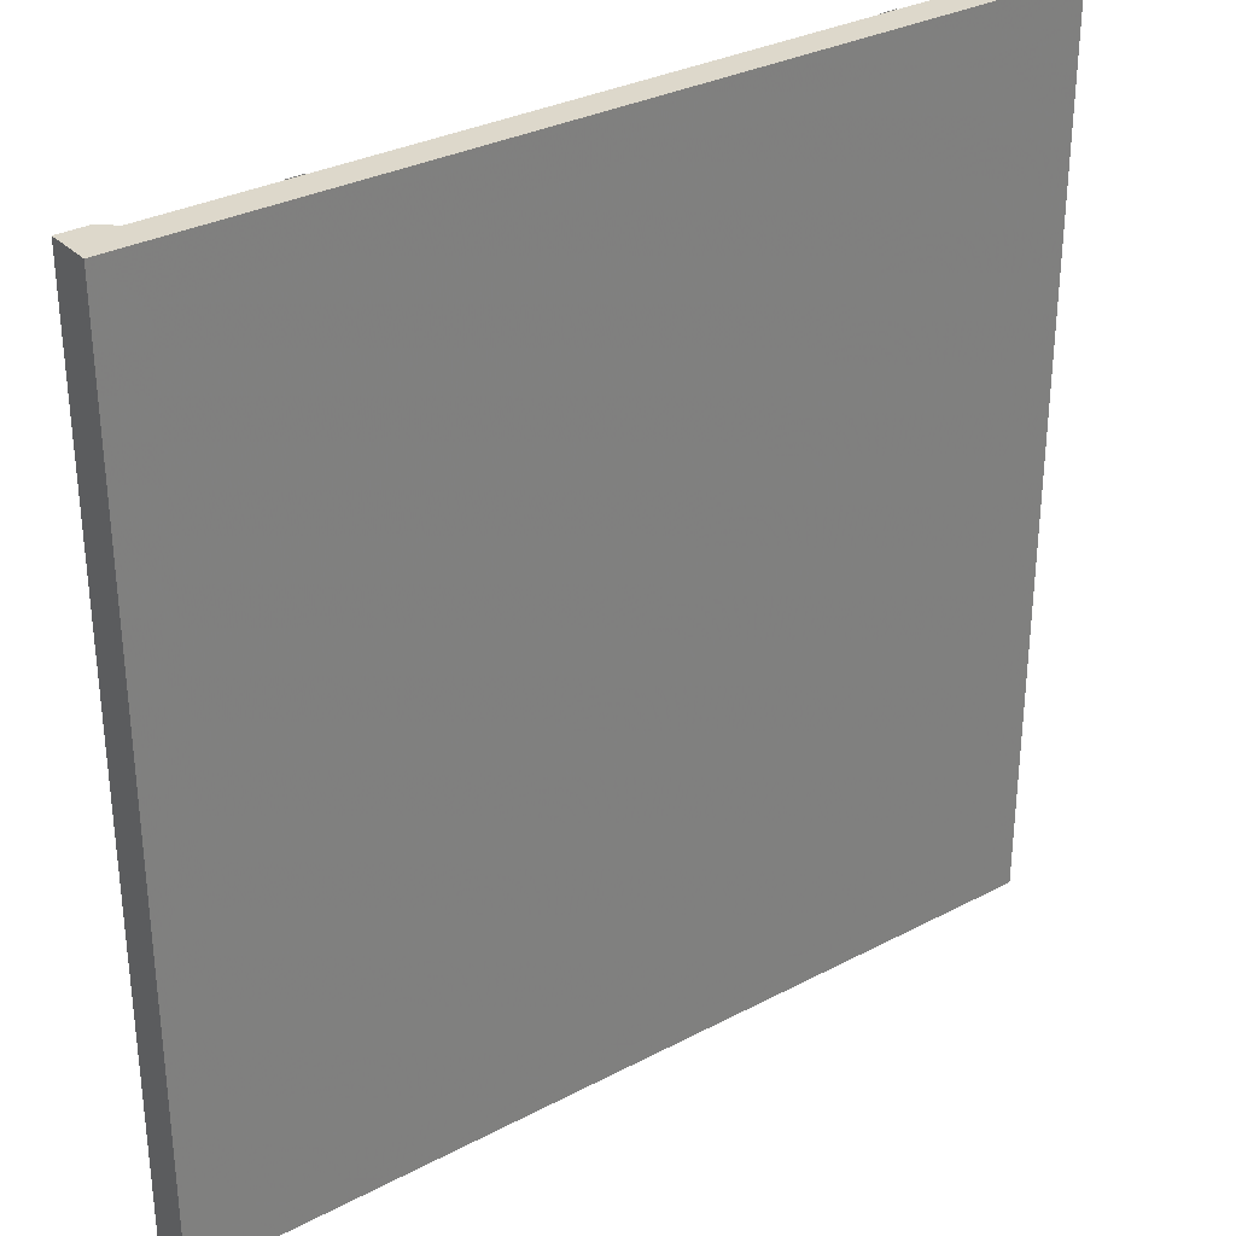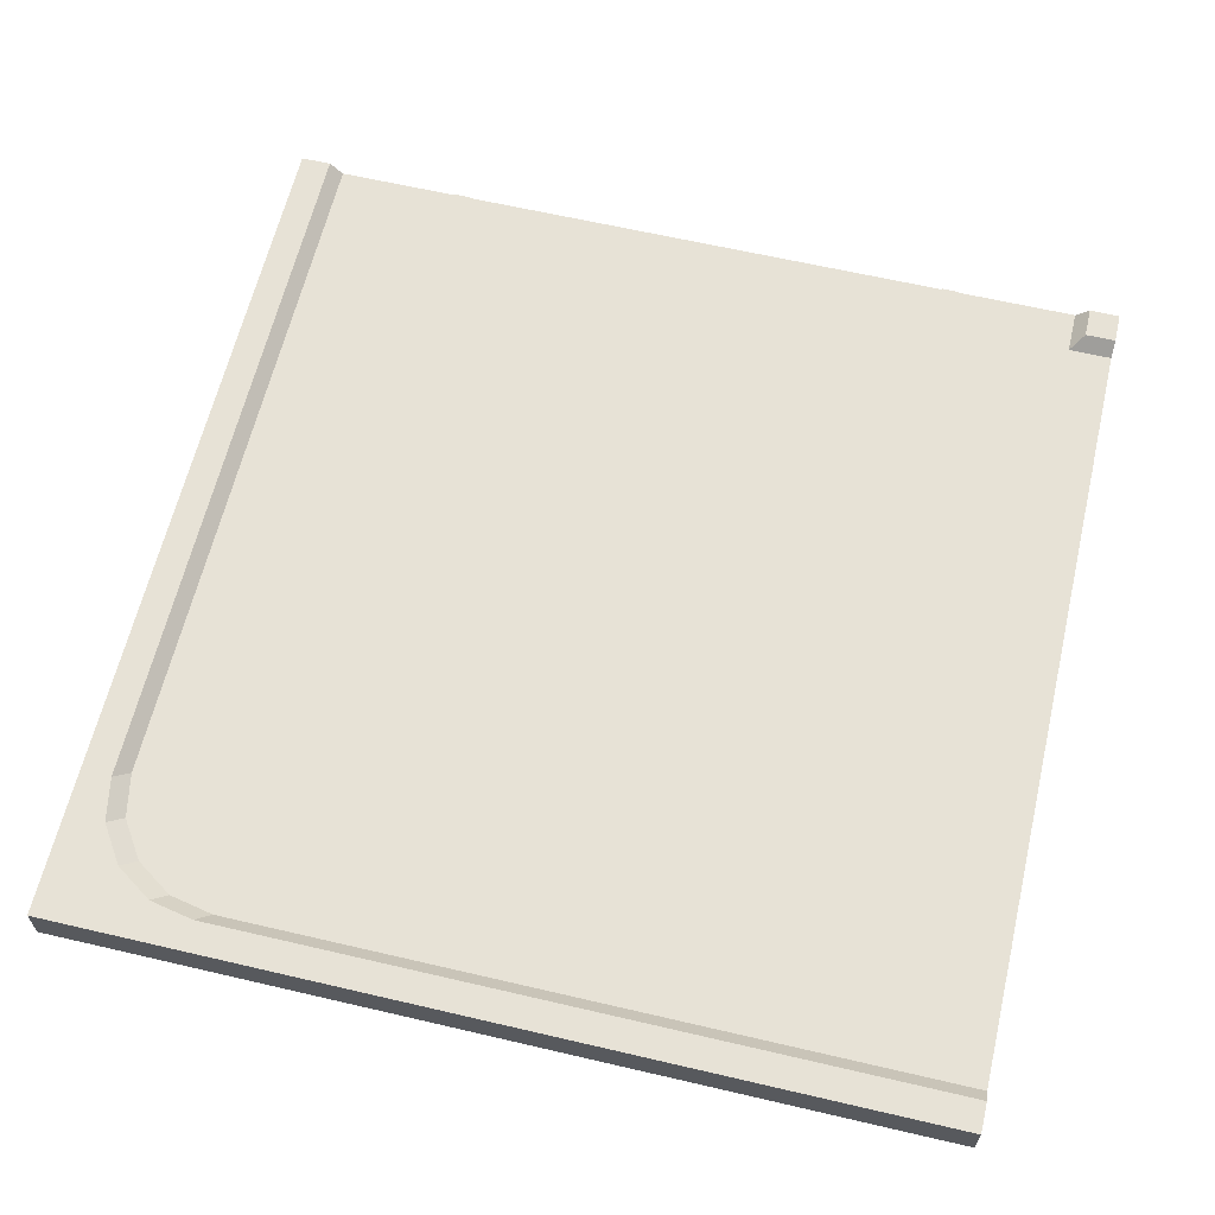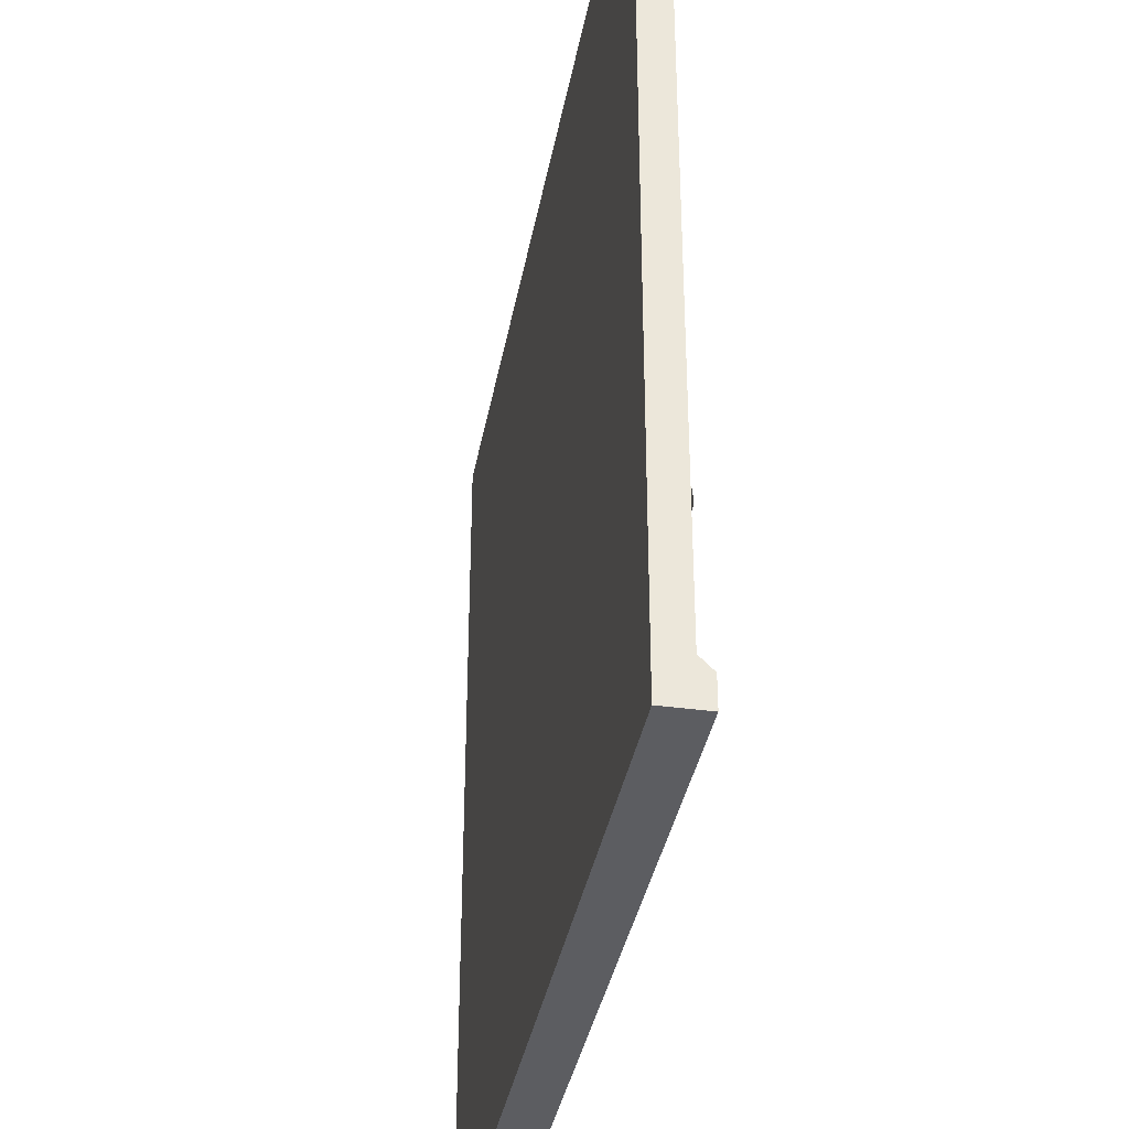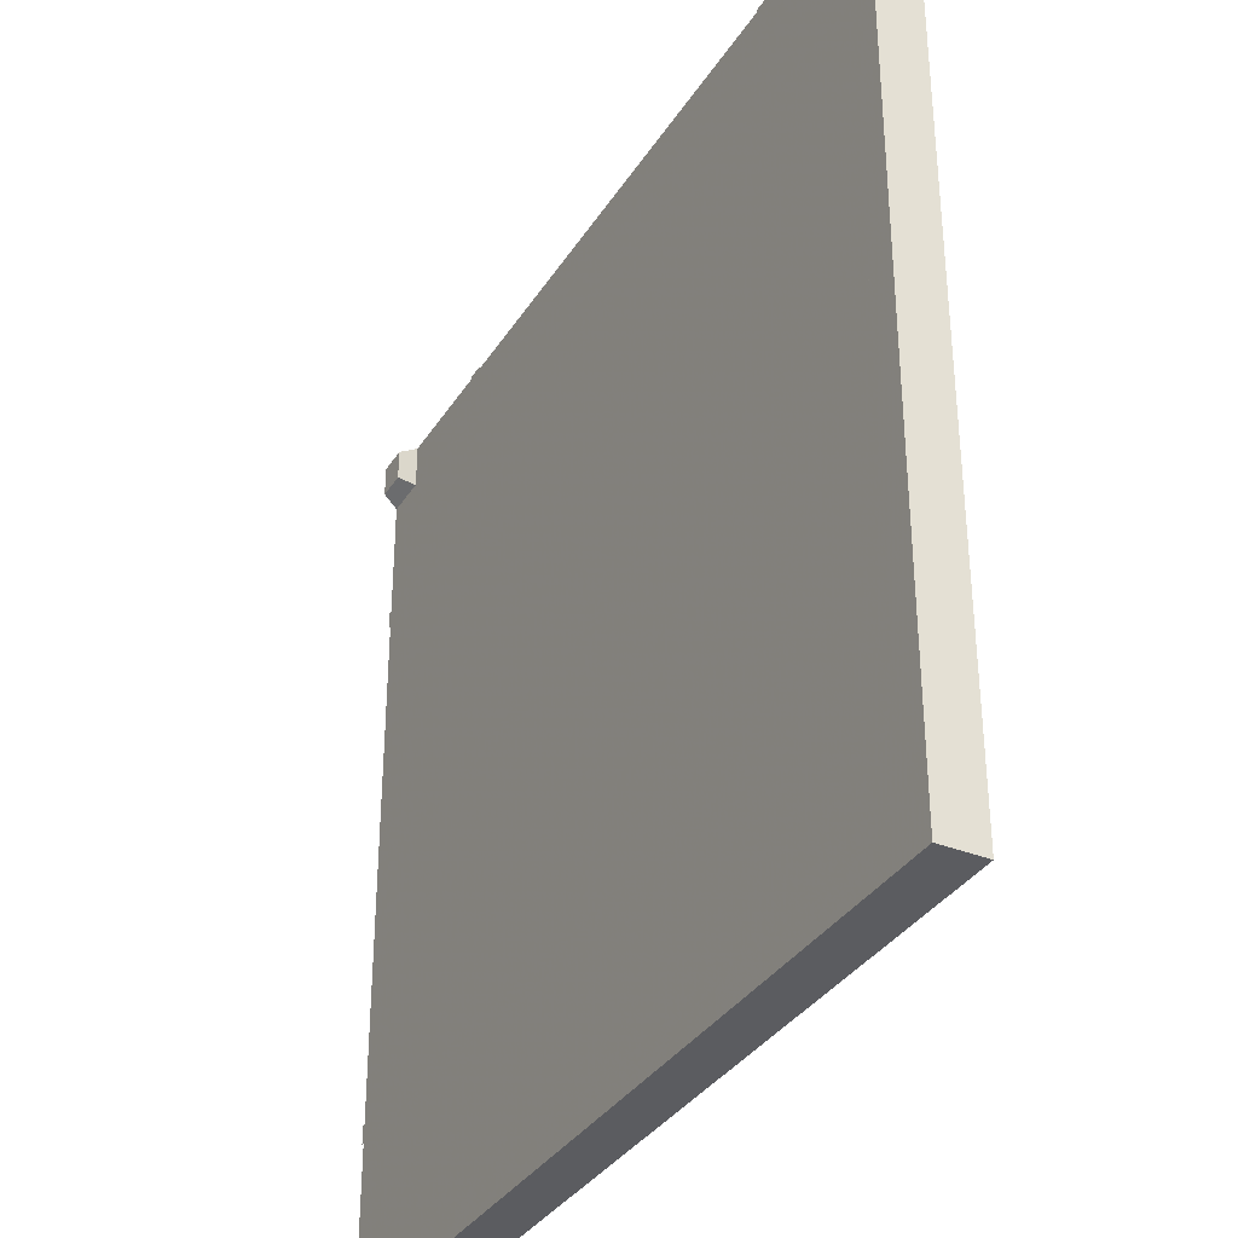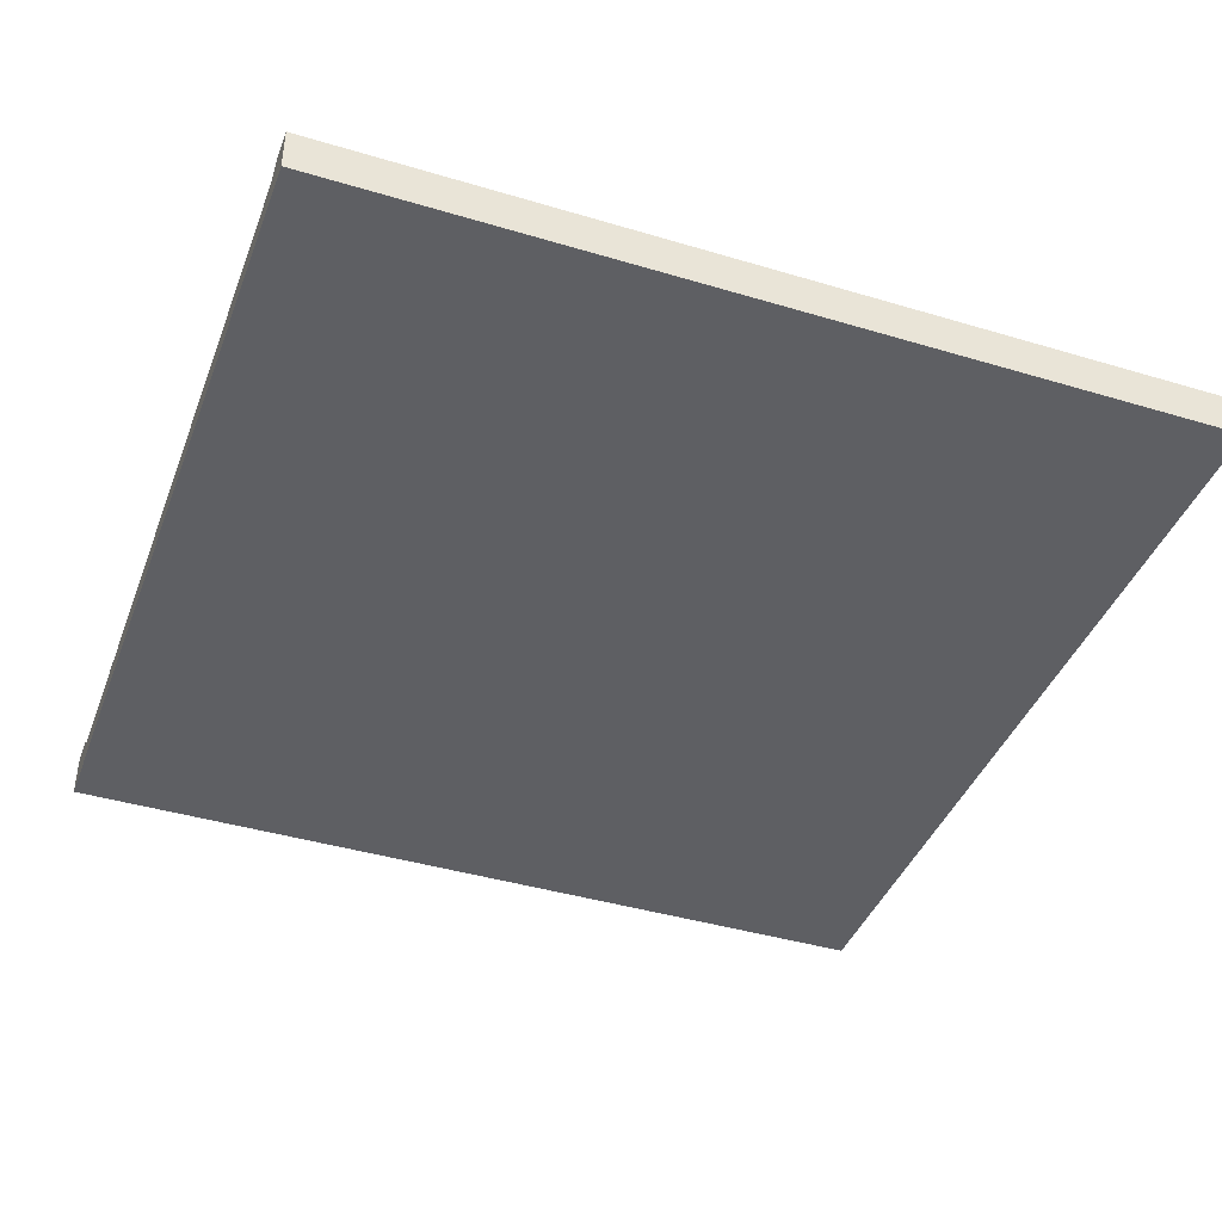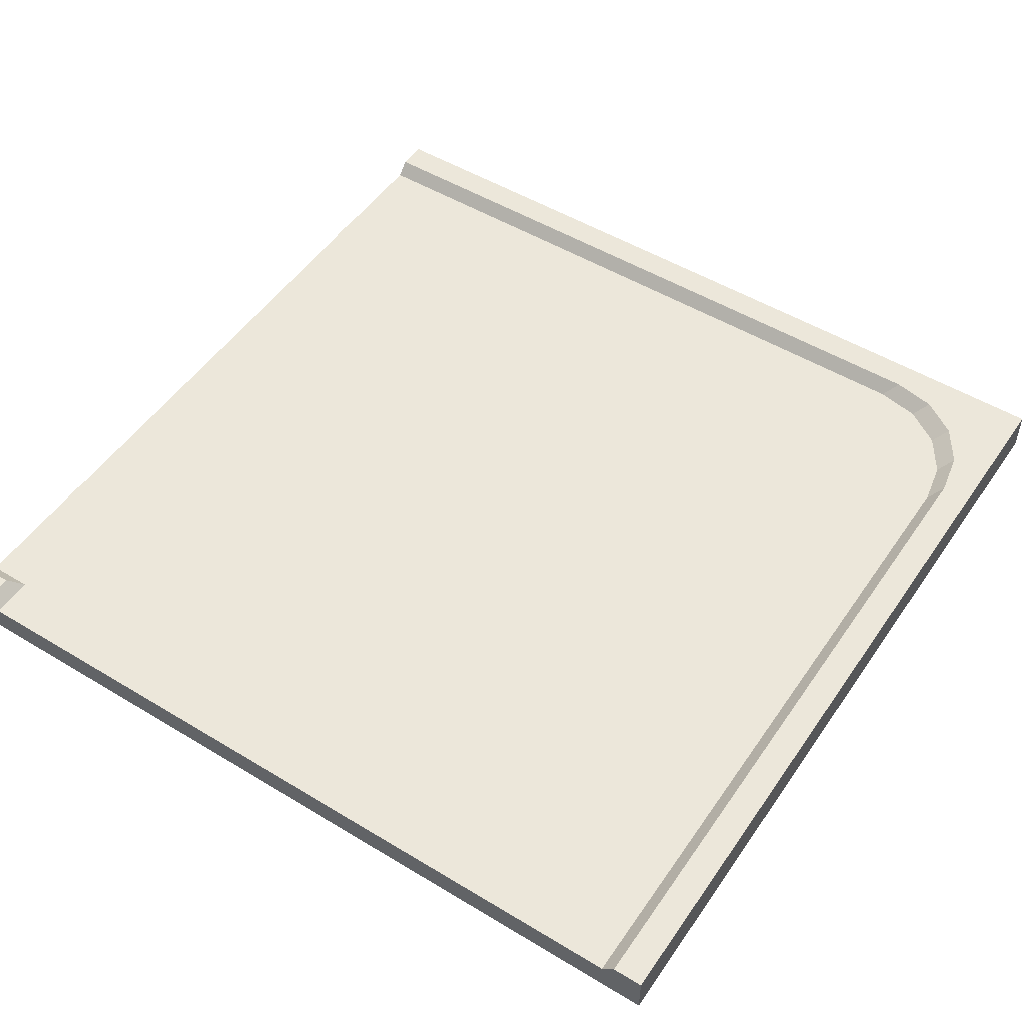
<metadata>
{"format":"obj","ext":"obj","renderer":"f3d","projection":"perspective","resolution":1024,"background":"white","views":[{"elev":31.5,"azim":-36.7,"up":"+Z"},{"elev":62.9,"azim":-76.7,"up":"+Y"},{"elev":-36.8,"azim":79.8,"up":"+Z"},{"elev":-34.8,"azim":-118.1,"up":"+Z"},{"elev":-41.2,"azim":160.0,"up":"+Y"},{"elev":50.9,"azim":123.4,"up":"+Y"}]}
</metadata>
<code>
o road_corner_Cube.948
v -1 0 1
v -1 0.07 1
v -1 -0 -1
v -1 0.07 -1
v 1 0 1
v 1 0.07 1
v 1 -0 -1
v 1 0.07 -1
v 0.9 -0 -1
v -0.9 -0 -1
v -0.9 0.07 -1
v 0.9 0.07 -1
v -0.9 0 1
v 0.9 0 1
v 0.9 0.07 1
v -0.9 0.07 1
v -1 -0 -0.9
v -1 0 0.9
v -1 0.07 0.9
v -1 0.07 -0.9
v 1 0 0.9
v 1 -0 -0.9
v 1 0.07 -0.9
v 1 0.07 0.9
v 0.9 0.07 -0.9
v 0.9 0.07 0.9
v -0.9 0.07 0.9
v -0.9 -0 -0.9
v -0.9 0 0.9
v 0.9 -0 -0.9
v 0.9 0 0.9
v -1 0.1 -1
v 1 0.1 -1
v 1 0.1 1
v -1 0.1 1
v 0.9 0.1 -1
v 0.93 0.1 1
v -0.93 0.1 1
v -1 0.1 0.9
v -1 0.1 -0.9
v 1 0.1 -0.93
v 1 0.1 0.93
v 0.9 0.1 -0.93
v 0.93 0.1 0.93
v -0.93 0.1 0.9
v -0.6327 0.07 -0.9
v -0.9 0.07 -0.6327
v -0.735 0.07 -0.8797
v -0.8217 0.07 -0.8217
v -0.8797 0.07 -0.735
v -0.93 0.1 -0.6627
v -0.6627 0.1 -0.93
v -0.9 0.1 -1
v -0.9097 0.1 -0.765
v -0.8517 0.1 -0.8517
v -0.765 0.1 -0.9097
v 0.58 0.073 0.8724
v 0.62 0.073 1
v 0.58 0.073 1
v 0.8724 0.073 0.58
v 1 0.073 0.62
v 1 0.073 0.58
v 0.9 0.073 0.62
v 0.62 0.073 0.9
v 0.7867 0.073 0.6352
v 0.6937 0.073 0.6937
v 0.6352 0.073 0.7867
v 0.6023 0.073 0.7605
v 0.6656 0.073 0.6656
v 0.7605 0.073 0.6023
v -0.62 0.073 -0.3276
v -0.58 0.073 1
v -0.62 0.073 1
v -0.3276 0.073 -0.62
v 1 0.073 -0.58
v 1 0.073 -0.62
v -0.3 0.073 -0.58
v -0.58 0.073 -0.3
v -0.4133 0.073 -0.5648
v -0.5063 0.073 -0.5063
v -0.5648 0.073 -0.4133
v -0.5977 0.073 -0.4395
v -0.5344 0.073 -0.5344
v -0.4395 0.073 -0.5977
v 0.02 0.073 0.1
v -0.02 0.073 0.1
v -0.02 0.073 0.3
v 0.02 0.073 0.3
v 0.02 0.073 0.5
v -0.02 0.073 0.5
v -0.02 0.073 0.7
v 0.02 0.073 0.7
v 0.02 0.073 0.9
v -0.02 0.073 0.9
v 0.9 0.073 -0.02
v 0.9 0.073 0.02
v 0.7 0.073 0.02
v 0.7 0.073 -0.02
v 0.5 0.073 -0.02
v 0.5 0.073 0.02
v 0.3 0.073 0.02
v 0.3 0.073 -0.02
v 0.1 0.073 -0.02
v 0.1 0.073 0.02
v -0.02 0.073 0.1
v 0.1 0.073 -0.02
v -0.01087 0.073 0.05408
v 0.01515 0.073 0.01515
v 0.05408 0.073 -0.01087
v 0.1 0.073 0.02
v 0.02 0.073 0.1
v 0.06939 0.073 0.02609
v 0.04343 0.073 0.04343
v 0.02609 0.073 0.06939
f 24 25 26
f 19 1 2
f 11 3 4
f 32 40 53
f 27 38 16
f 35 19 2
f 29 1 18
f 28 3 10
f 12 7 9
f 16 14 15
f 4 53 11
f 12 10 11
f 21 14 31
f 24 44 42
f 31 28 30
f 31 13 29
f 30 10 9
f 29 17 28
f 31 22 21
f 22 9 7
f 8 41 23
f 6 37 15
f 39 20 19
f 45 47 51
f 20 32 4
f 46 43 52
f 27 15 26
f 15 44 26
f 6 42 34
f 23 43 25
f 12 33 8
f 2 38 35
f 41 36 43
f 53 12 11
f 24 22 23
f 24 5 21
f 20 18 19
f 20 3 17
f 16 1 13
f 39 51 40
f 52 36 53
f 39 38 45
f 44 34 42
f 15 5 6
f 23 7 8
f 56 52 53
f 52 48 46
f 56 49 48
f 49 54 50
f 50 51 47
f 26 47 27
f 54 55 40
f 40 55 53
f 55 56 53
f 51 54 40
f 64 59 58
f 63 62 60
f 57 67 68
f 68 66 69
f 66 70 69
f 65 60 70
f 78 73 72
f 77 76 74
f 71 81 82
f 82 80 83
f 80 84 83
f 79 74 84
f 88 90 89
f 92 94 93
f 96 98 97
f 100 102 101
f 85 105 86
f 111 107 105
f 107 113 108
f 113 109 108
f 109 110 106
f 110 103 106
f 50 47 26
f 25 46 26
f 46 48 26
f 48 49 26
f 49 50 26
f 24 23 25
f 19 18 1
f 11 10 3
f 27 45 38
f 35 39 19
f 29 13 1
f 28 17 3
f 12 8 7
f 16 13 14
f 4 32 53
f 12 9 10
f 21 5 14
f 24 26 44
f 31 29 28
f 31 14 13
f 30 28 10
f 29 18 17
f 31 30 22
f 22 30 9
f 8 33 41
f 6 34 37
f 39 40 20
f 45 27 47
f 20 40 32
f 46 25 43
f 27 16 15
f 15 37 44
f 6 24 42
f 23 41 43
f 12 36 33
f 2 16 38
f 41 33 36
f 53 36 12
f 24 21 22
f 24 6 5
f 20 17 18
f 20 4 3
f 16 2 1
f 39 45 51
f 52 43 36
f 39 35 38
f 44 37 34
f 15 14 5
f 23 22 7
f 52 56 48
f 56 55 49
f 49 55 54
f 50 54 51
f 64 57 59
f 63 61 62
f 57 64 67
f 68 67 66
f 66 65 70
f 65 63 60
f 78 71 73
f 77 75 76
f 71 78 81
f 82 81 80
f 80 79 84
f 79 77 74
f 88 87 90
f 92 91 94
f 96 95 98
f 100 99 102
f 85 111 105
f 111 114 107
f 107 114 113
f 113 112 109
f 109 112 110
f 110 104 103

</code>
